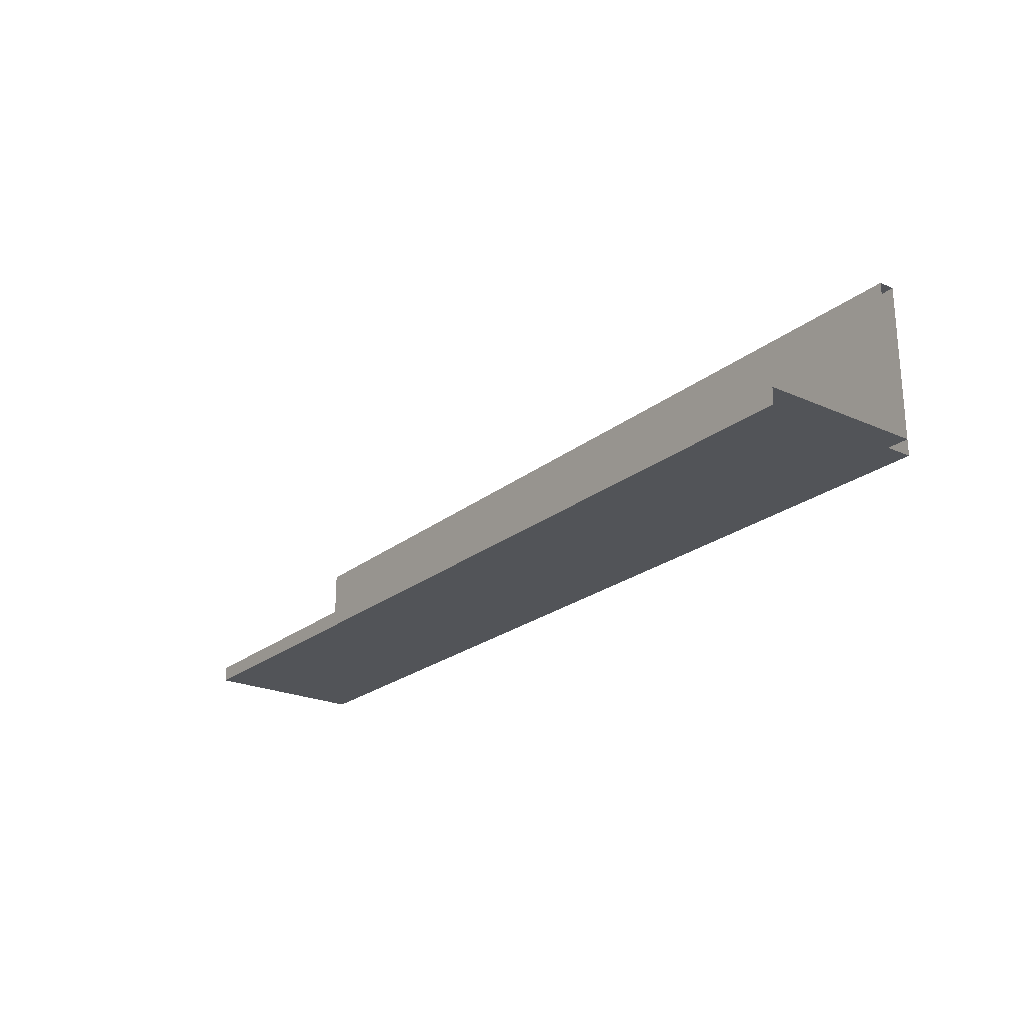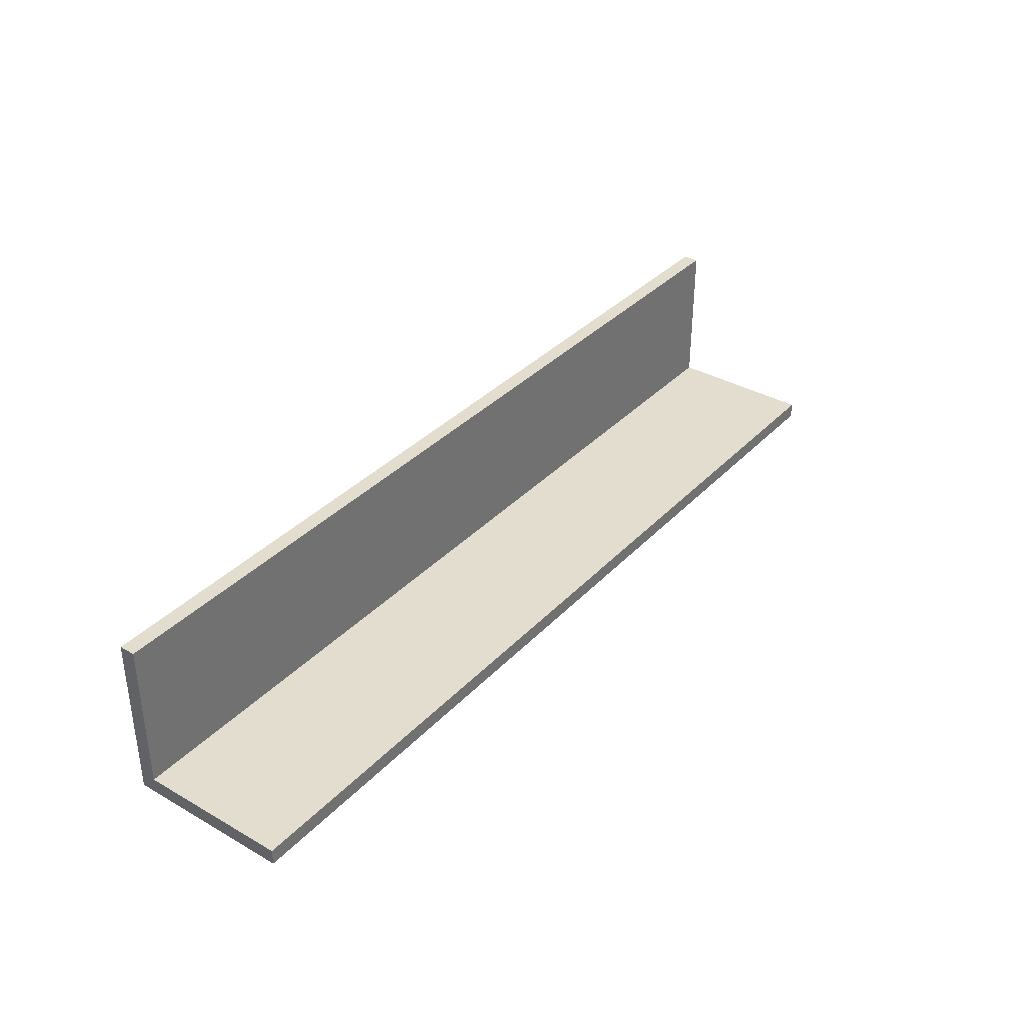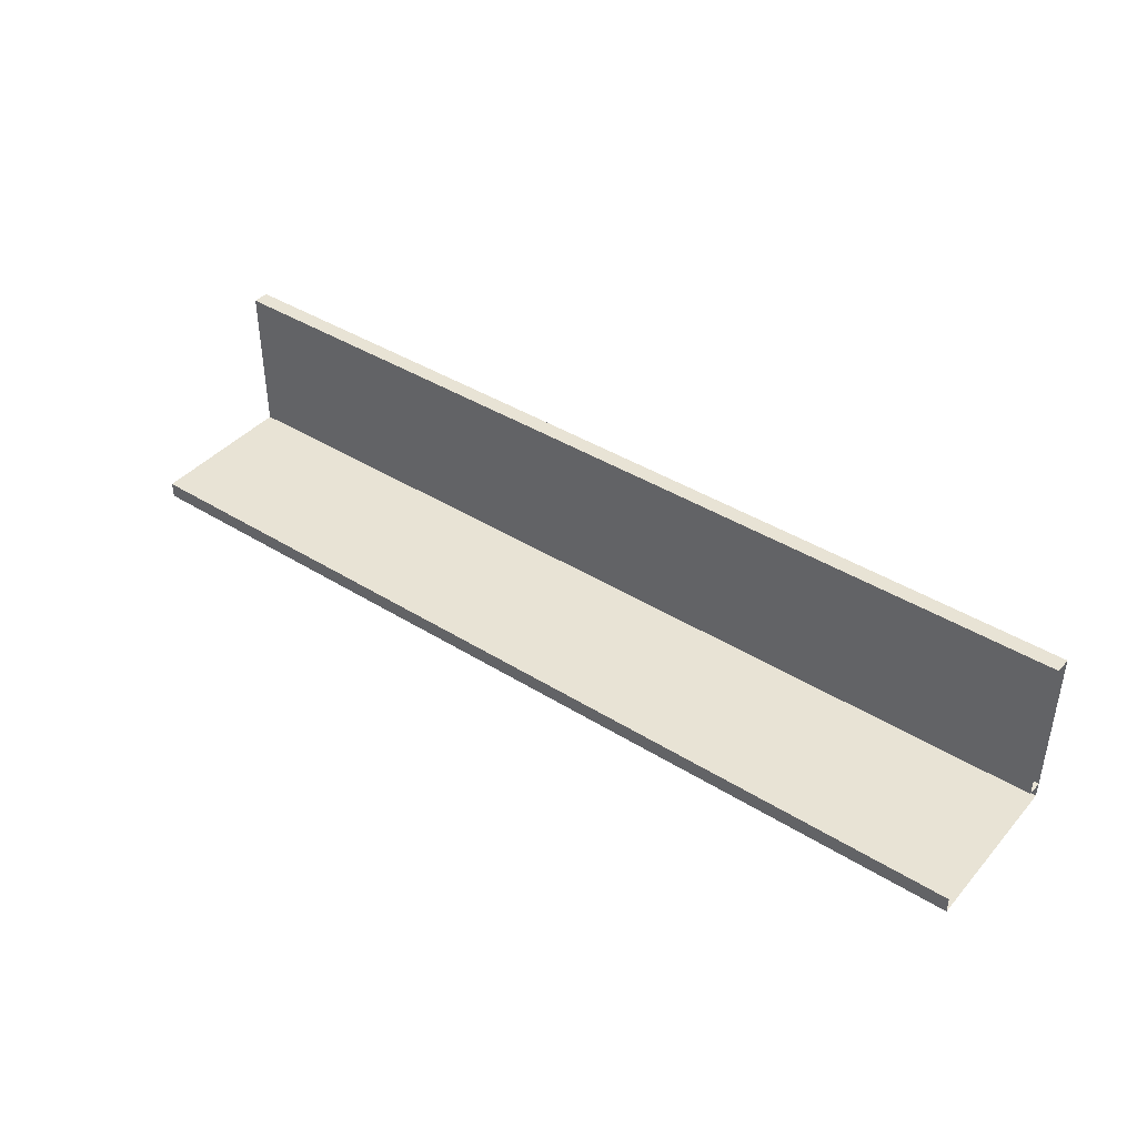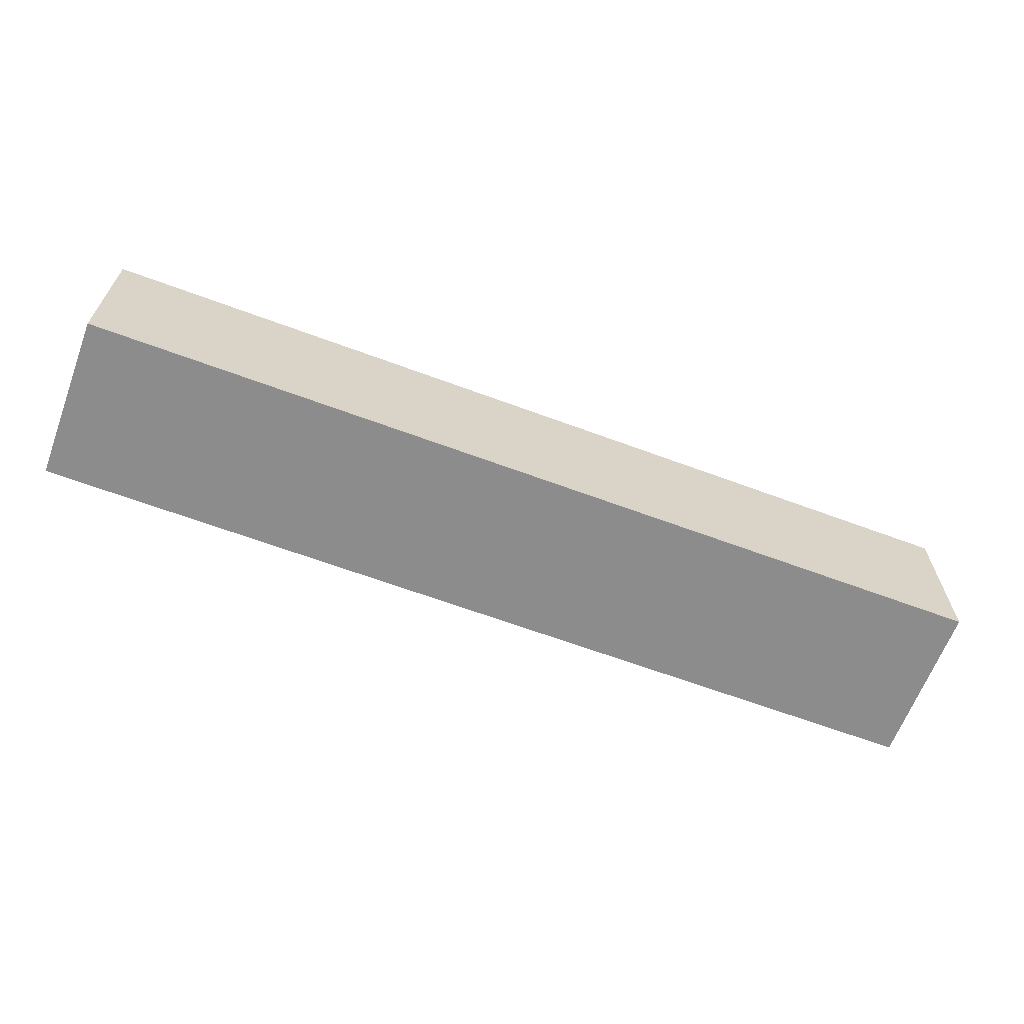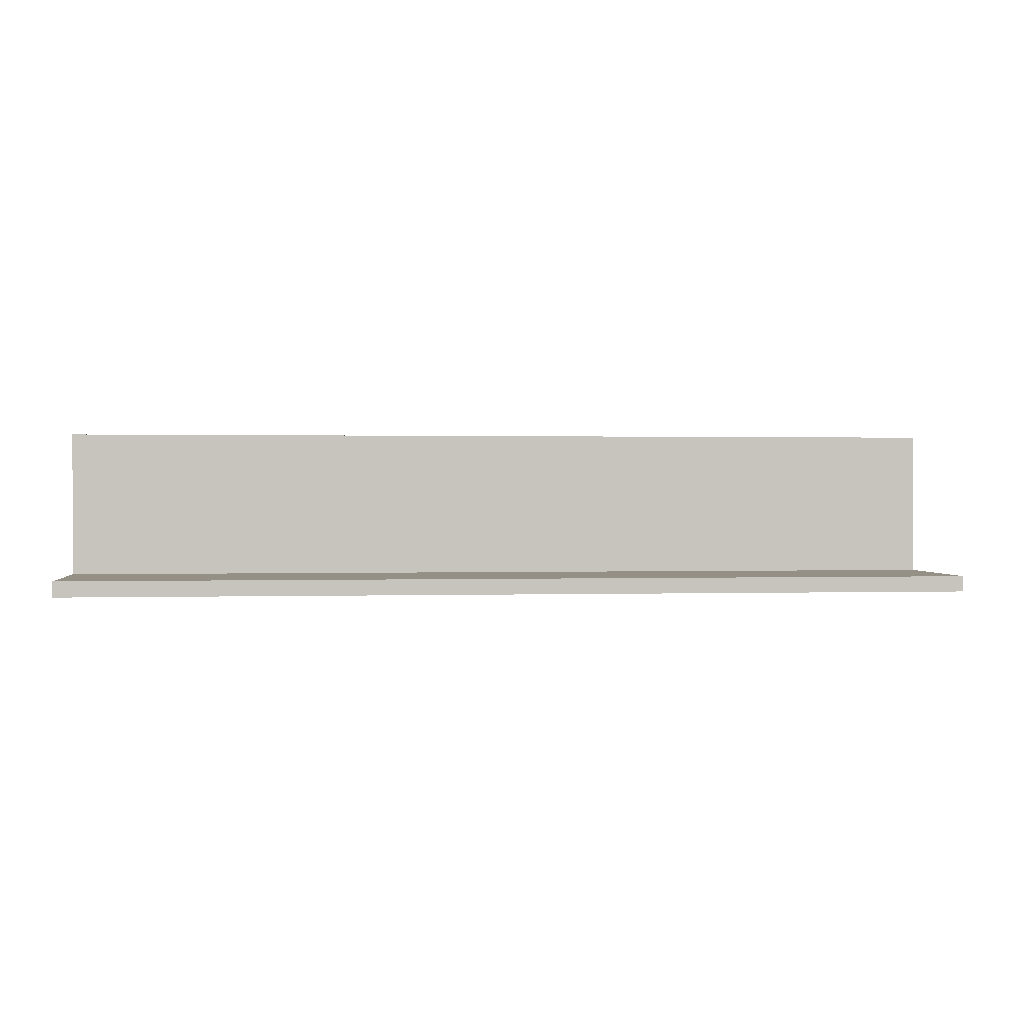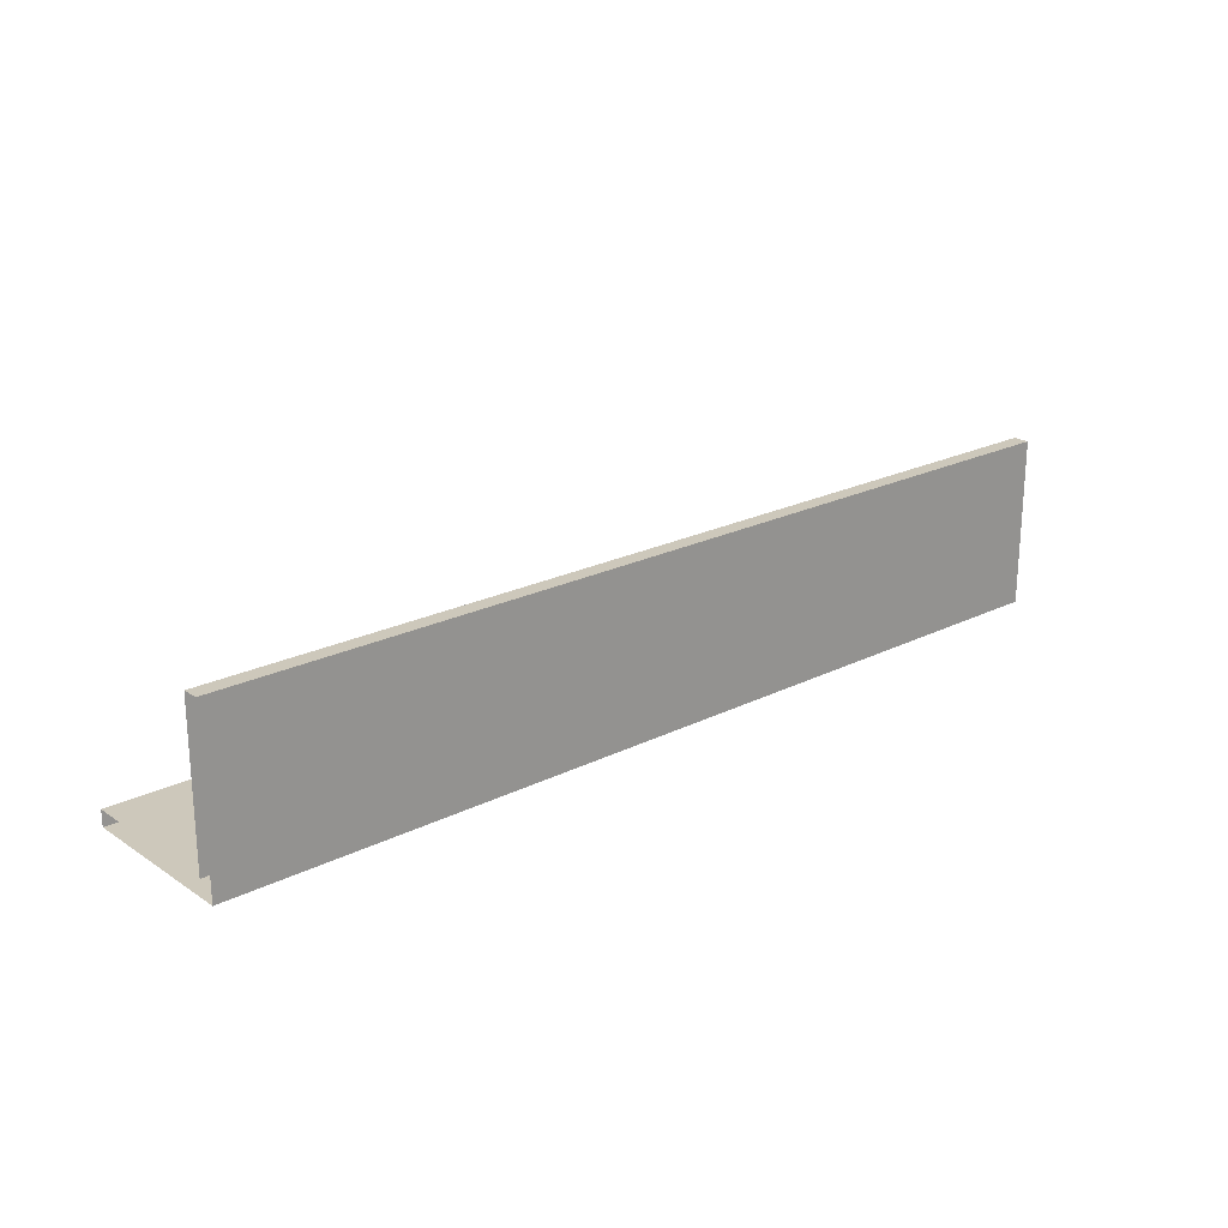
<metadata>
{"format":"obj","ext":"obj","renderer":"f3d","projection":"perspective","resolution":1024,"background":"white","views":[{"elev":-23.2,"azim":52.9,"up":"+Y"},{"elev":35.6,"azim":-53.1,"up":"+Y"},{"elev":41.1,"azim":37.1,"up":"+Y"},{"elev":-64.2,"azim":159.4,"up":"+Y"},{"elev":0.6,"azim":173.3,"up":"+Z"},{"elev":21.8,"azim":138.8,"up":"+Y"}]}
</metadata>
<code>
v -197.9 307.2 79.68
v 249.8 307.2 79.68
v -197.9 314.9 79.68
v 249.8 314.9 79.68
v -197.9 314.9 0
v 249.8 314.9 0
v -197.9 307.2 0
v 249.8 307.2 0
v 0 314.9 79.68
v 0 314.9 0
v 0 307.2 0
v 0 307.2 79.68
v -197.9 388.2 7.681
v 249.8 388.2 7.681
v -197.9 388.2 0
v 249.8 388.2 0
v -197.9 314.9 0
v 249.8 314.9 0
v -197.9 314.9 7.681
v 249.8 314.9 7.681
v 0 388.2 0
v 0 314.9 0
v 0 314.9 7.681
v 0 388.2 7.681
f 1 12 9 3
f 3 9 10 5
f 5 10 11 7
f 7 11 12 1
f 7 1 3 5
f 9 4 6 10
f 11 10 6 8
f 12 11 8 2
f 9 12 2 4
f 13 24 21 15
f 15 21 22 17
f 19 23 24 13
f 19 13 15 17
f 21 16 18 22
f 24 23 20 14
f 21 24 14 16

</code>
